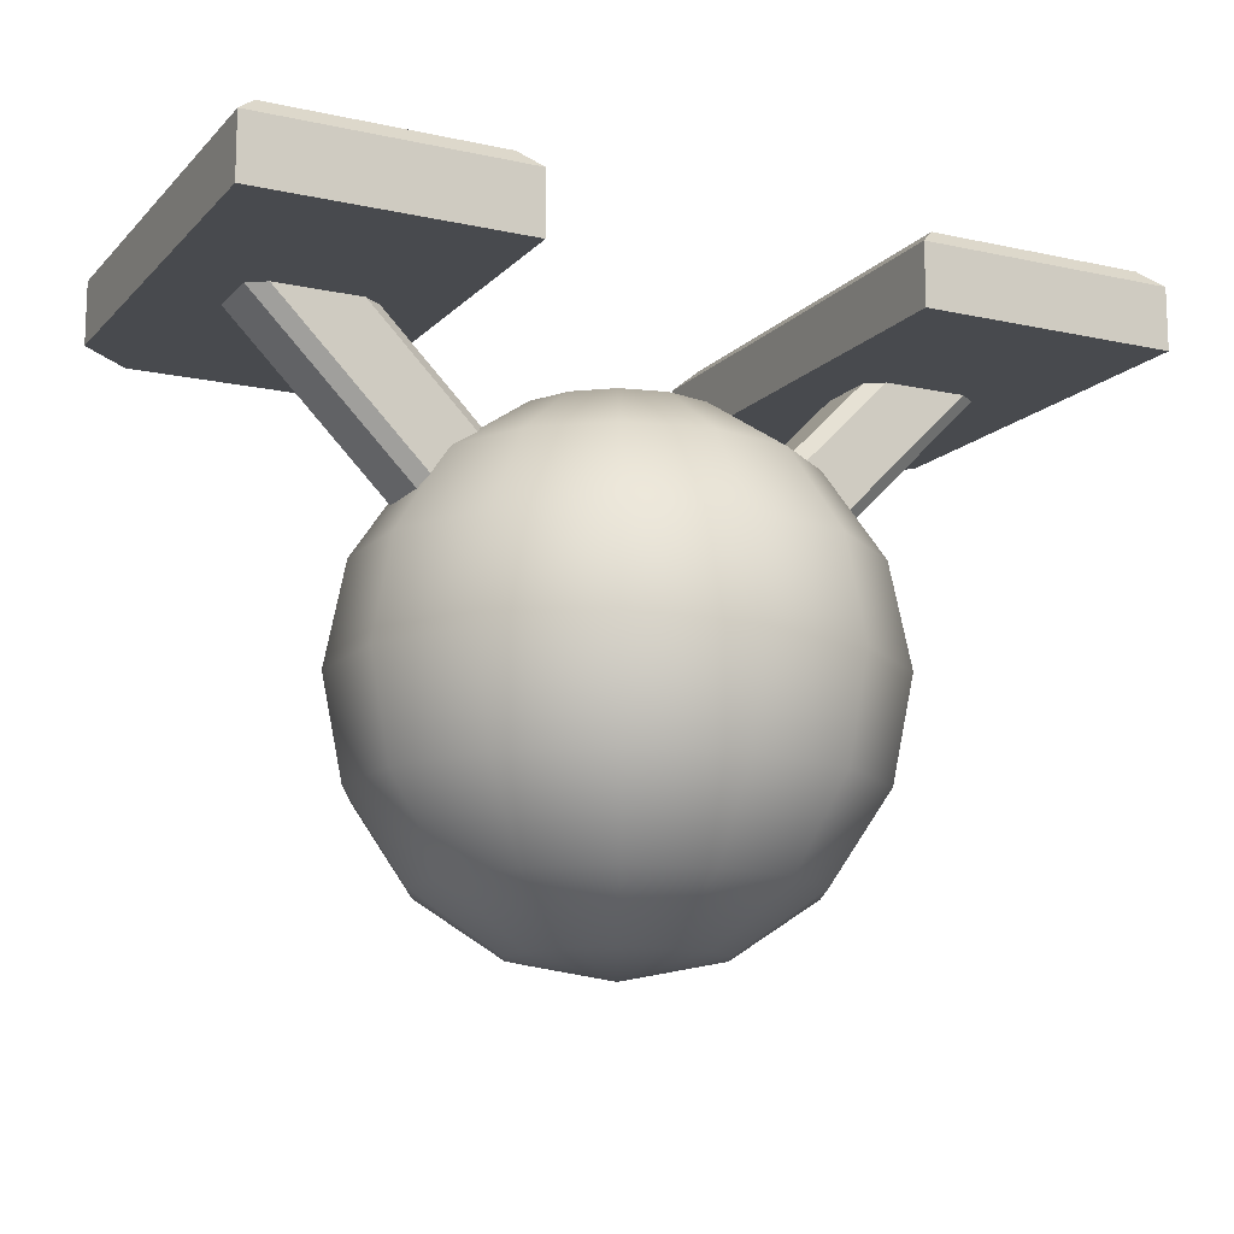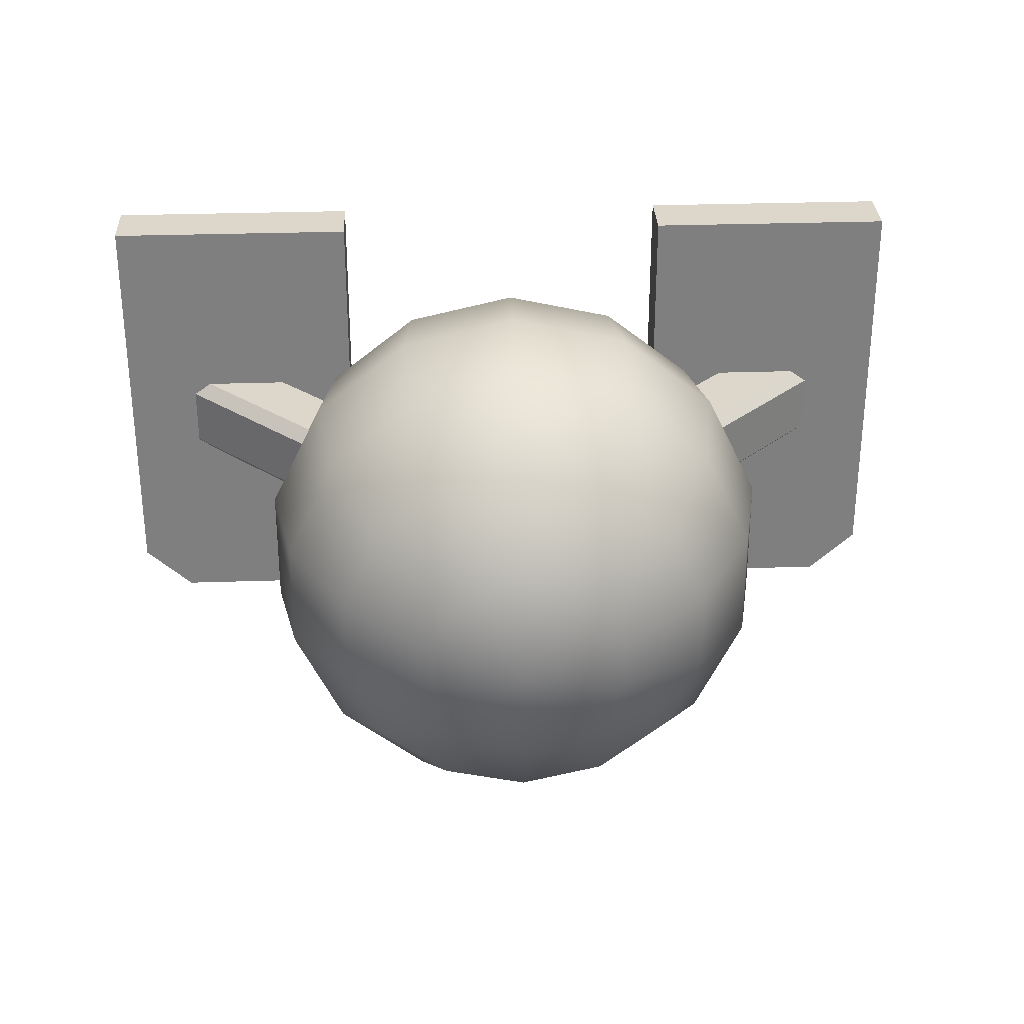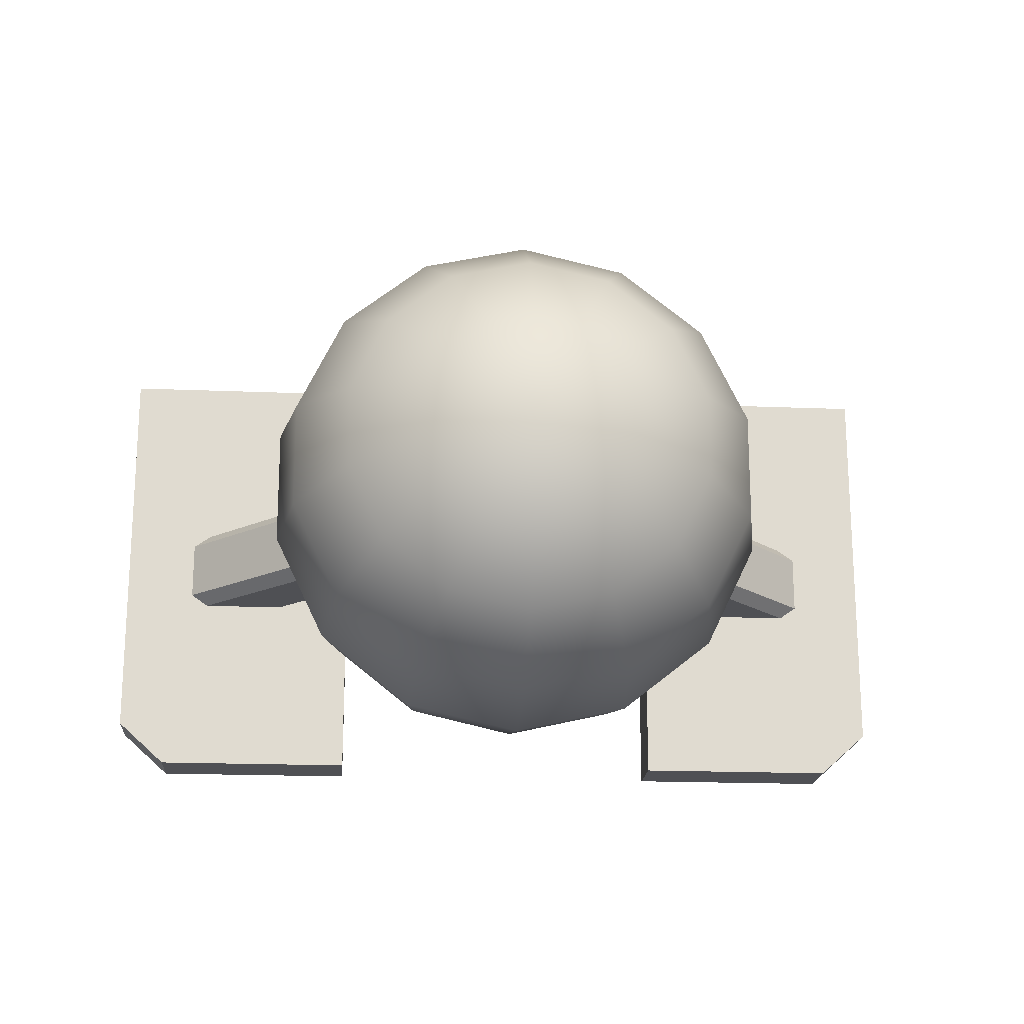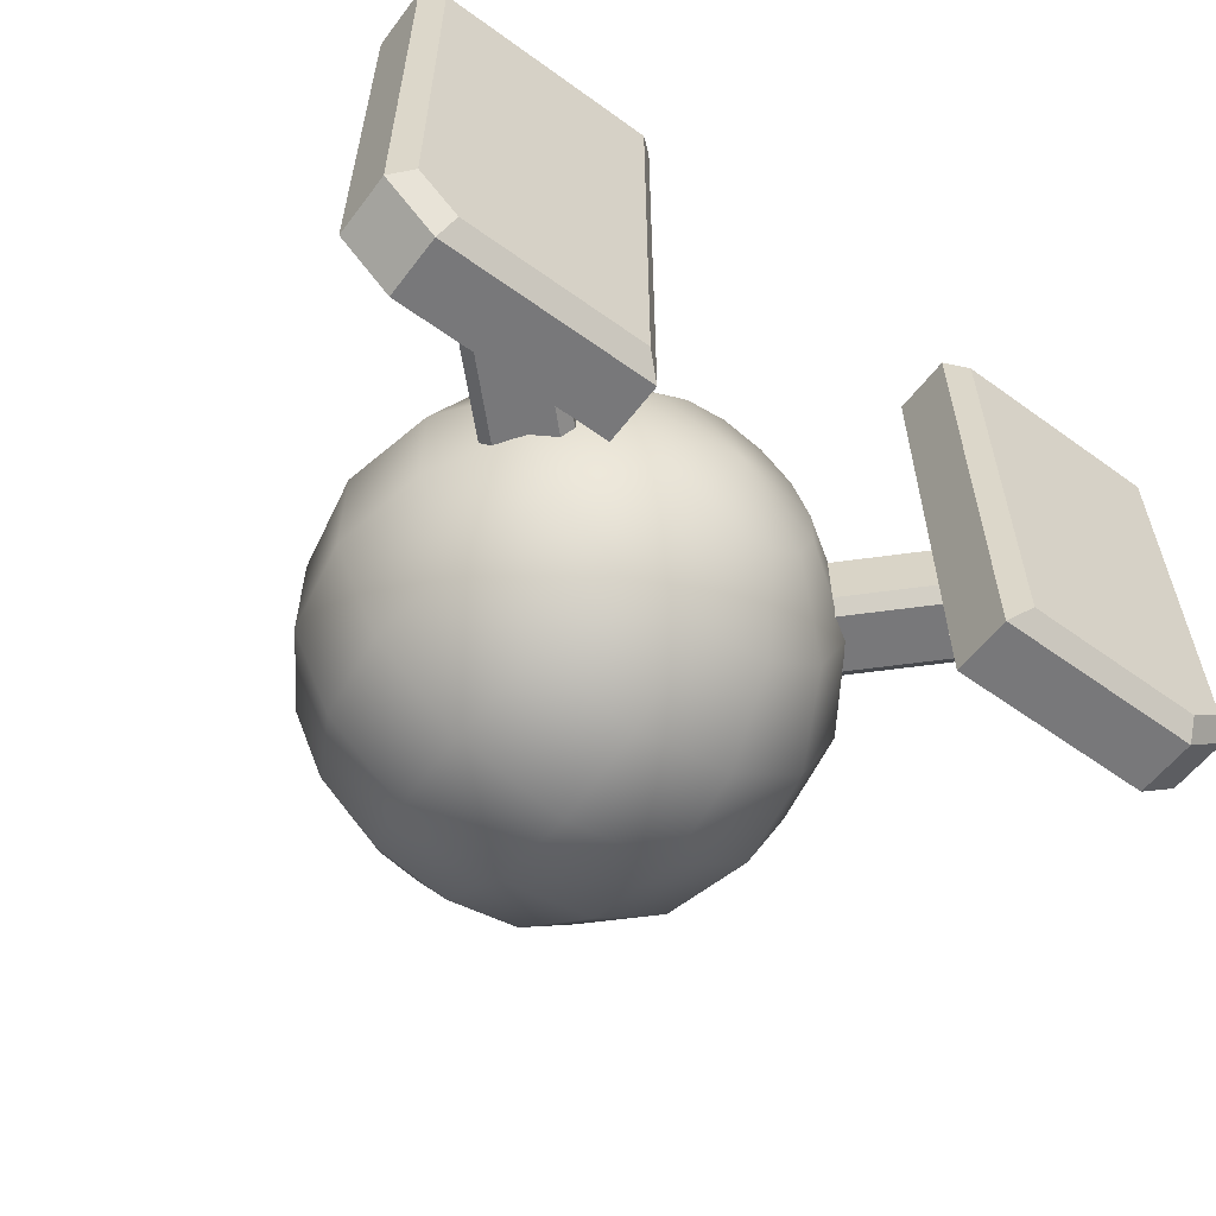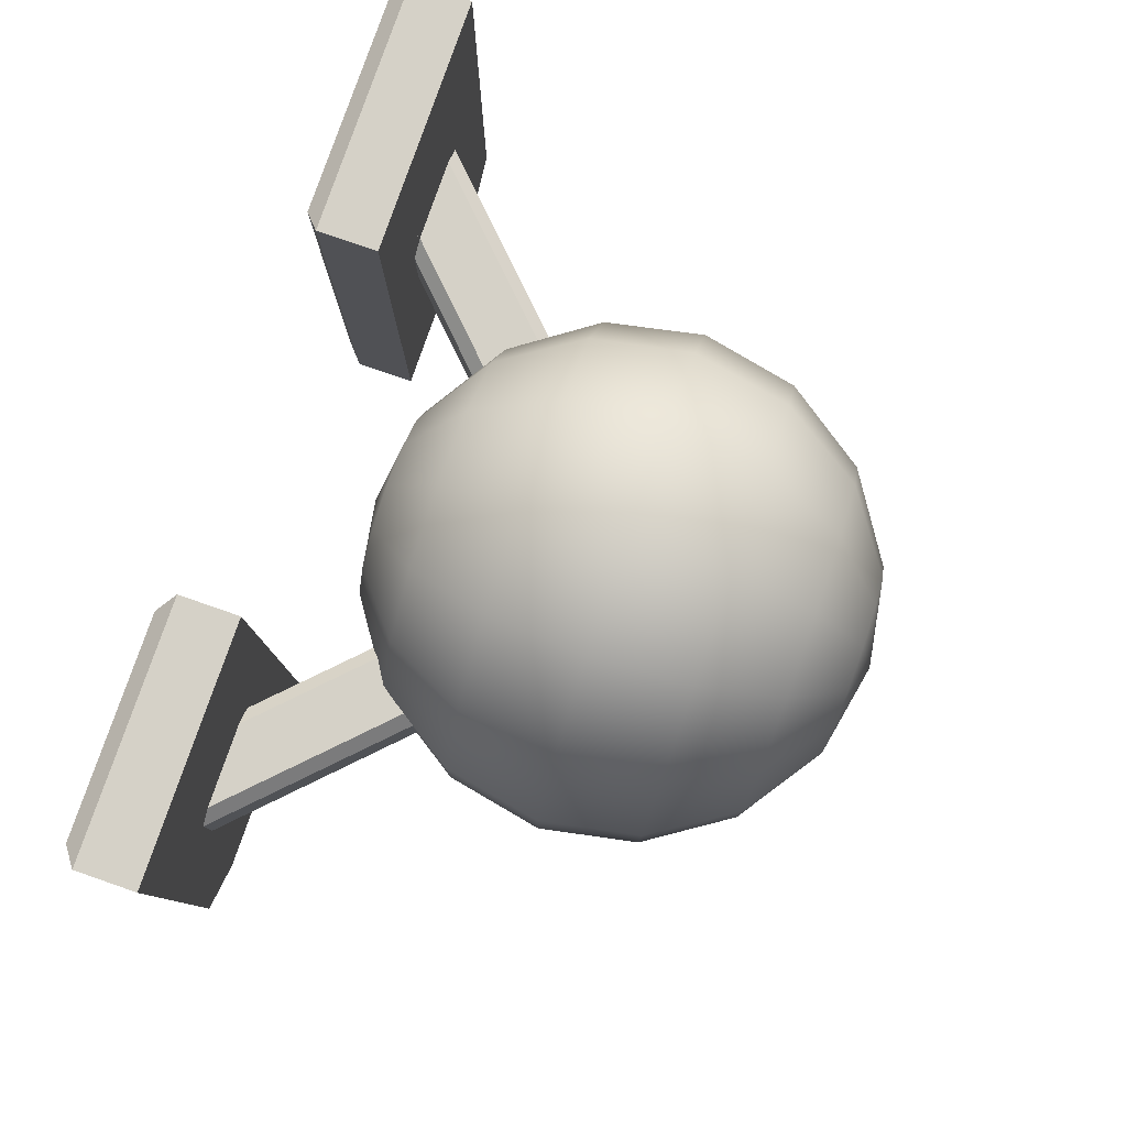
<metadata>
{"format":"obj","ext":"obj","renderer":"f3d","projection":"perspective","resolution":1024,"background":"white","views":[{"elev":-13.1,"azim":153.5,"up":"+Z"},{"elev":30.4,"azim":177.2,"up":"+Y"},{"elev":-19.2,"azim":175.6,"up":"+Y"},{"elev":-57.6,"azim":-36.8,"up":"+Y"},{"elev":79.7,"azim":109.1,"up":"+Y"}]}
</metadata>
<code>
o Sphere.003
v -0 0.2846 0.1
v -0.1235 0.2564 0.1
v -0.1141 0.2369 0.2089
v -0 0.2629 0.2089
v -0 0.2012 0.3012
v -0.08732 0.1813 0.3012
v -0.04726 0.09813 0.3629
v -0 0.1089 0.3629
v -0 0.1089 -0.1629
v -0.04725 0.09813 -0.1629
v -0.08732 0.1813 -0.1012
v -0 0.2012 -0.1012
v -0 0.2629 -0.008914
v -0.1141 0.2369 -0.008914
v 0 -0 0.3846
v -0 0 -0.1846
v -0.08515 0.06791 -0.1629
v -0.1573 0.1255 -0.1012
v -0.2056 0.1639 -0.008914
v -0.2225 0.1774 0.1
v -0.2056 0.1639 0.2089
v -0.1573 0.1255 0.3012
v -0.08515 0.06791 0.3629
v -0.1062 0.02424 0.3629
v -0.1062 0.02424 -0.1629
v -0.1962 0.04478 -0.1012
v -0.2563 0.05851 -0.008914
v -0.2775 0.06333 0.1
v -0.2563 0.05851 0.2089
v -0.1962 0.04478 0.3012
v -0.1962 -0.04478 -0.1012
v -0.2563 -0.05851 -0.008914
v -0.2775 -0.06333 0.1
v -0.2563 -0.05851 0.2089
v -0.1962 -0.04478 0.3012
v -0.1062 -0.02424 0.3629
v -0.1062 -0.02424 -0.1629
v -0.08515 -0.06791 -0.1629
v -0.1573 -0.1255 -0.1012
v -0.2056 -0.1639 -0.008914
v -0.2225 -0.1774 0.1
v -0.2056 -0.1639 0.2089
v -0.1573 -0.1255 0.3012
v -0.08515 -0.06791 0.3629
v -0.1141 -0.2369 -0.008914
v -0.1235 -0.2564 0.1
v -0.1141 -0.2369 0.2089
v -0.08732 -0.1813 0.3012
v -0.04726 -0.09813 0.3629
v -0.04725 -0.09813 -0.1629
v -0.08732 -0.1813 -0.1012
v 0 -0.1089 -0.1629
v 0 -0.2012 -0.1012
v 0 -0.2629 -0.008914
v 0 -0.2846 0.1
v 0 -0.2629 0.2089
v 0 -0.2012 0.3012
v 0 -0.1089 0.3629
v 0.1235 -0.2564 0.1
v 0.1141 -0.2369 0.2089
v 0.08732 -0.1813 0.3012
v 0.04725 -0.09813 0.3629
v 0.04726 -0.09813 -0.1629
v 0.08732 -0.1813 -0.1012
v 0.1141 -0.2369 -0.008913
v 0.08515 -0.06791 -0.1629
v 0.1573 -0.1255 -0.1012
v 0.2056 -0.1639 -0.008914
v 0.2225 -0.1774 0.1
v 0.2056 -0.1639 0.2089
v 0.1573 -0.1255 0.3012
v 0.08515 -0.06791 0.3629
v 0.2563 -0.05851 0.2089
v 0.1962 -0.04478 0.3012
v 0.1062 -0.02424 0.3629
v 0.1062 -0.02424 -0.1629
v 0.1962 -0.04478 -0.1012
v 0.2563 -0.05851 -0.008914
v 0.2775 -0.06333 0.1
v 0.1062 0.02424 -0.1629
v 0.1962 0.04478 -0.1012
v 0.2563 0.05851 -0.008913
v 0.2775 0.06333 0.1
v 0.2563 0.05851 0.2089
v 0.1962 0.04478 0.3012
v 0.1062 0.02424 0.3629
v 0.1573 0.1255 0.3012
v 0.08515 0.06791 0.3629
v 0.08515 0.06791 -0.1629
v 0.1573 0.1255 -0.1012
v 0.2056 0.1639 -0.008914
v 0.2225 0.1774 0.1
v 0.2056 0.1639 0.2089
v 0.04726 0.09813 -0.1629
v 0.08732 0.1813 -0.1012
v 0.1141 0.2369 -0.008914
v 0.1235 0.2564 0.1
v 0.1141 0.2369 0.2089
v 0.08732 0.1813 0.3012
v 0.04725 0.09813 0.3629
f 1 2 3 4
f 5 6 7 8
f 9 10 11 12
f 13 14 2 1
f 4 3 6 5
f 8 7 15
f 16 10 9
f 12 11 14 13
f 10 17 18 11
f 14 19 20 2
f 3 21 22 6
f 7 23 15
f 16 17 10
f 11 18 19 14
f 2 20 21 3
f 6 22 23 7
f 23 24 15
f 16 25 17
f 18 26 27 19
f 20 28 29 21
f 22 30 24 23
f 17 25 26 18
f 19 27 28 20
f 21 29 30 22
f 26 31 32 27
f 28 33 34 29
f 30 35 36 24
f 25 37 31 26
f 27 32 33 28
f 29 34 35 30
f 24 36 15
f 16 37 25
f 37 38 39 31
f 32 40 41 33
f 34 42 43 35
f 36 44 15
f 16 38 37
f 31 39 40 32
f 33 41 42 34
f 35 43 44 36
f 40 45 46 41
f 42 47 48 43
f 44 49 15
f 16 50 38
f 39 51 45 40
f 41 46 47 42
f 43 48 49 44
f 38 50 51 39
f 16 52 50
f 51 53 54 45
f 46 55 56 47
f 48 57 58 49
f 50 52 53 51
f 45 54 55 46
f 47 56 57 48
f 49 58 15
f 55 59 60 56
f 57 61 62 58
f 52 63 64 53
f 54 65 59 55
f 56 60 61 57
f 58 62 15
f 16 63 52
f 53 64 65 54
f 63 66 67 64
f 65 68 69 59
f 60 70 71 61
f 62 72 15
f 16 66 63
f 64 67 68 65
f 59 69 70 60
f 61 71 72 62
f 70 73 74 71
f 72 75 15
f 16 76 66
f 67 77 78 68
f 69 79 73 70
f 71 74 75 72
f 66 76 77 67
f 68 78 79 69
f 16 80 76
f 77 81 82 78
f 79 83 84 73
f 74 85 86 75
f 76 80 81 77
f 78 82 83 79
f 73 84 85 74
f 75 86 15
f 85 87 88 86
f 80 89 90 81
f 82 91 92 83
f 84 93 87 85
f 86 88 15
f 16 89 80
f 81 90 91 82
f 83 92 93 84
f 89 94 95 90
f 91 96 97 92
f 93 98 99 87
f 88 100 15
f 16 94 89
f 90 95 96 91
f 92 97 98 93
f 87 99 100 88
f 100 8 15
f 16 9 94
f 95 12 13 96
f 97 1 4 98
f 99 5 8 100
f 94 9 12 95
f 96 13 1 97
f 98 4 5 99
o Cube
v 0.1189 -0.04709 0.2671
v 0.109 -0.03308 0.277
v 0.3344 -0.03308 0.5024
v 0.3444 -0.04709 0.4925
v 0.109 0.03308 0.277
v 0.1189 0.04709 0.2671
v 0.3444 0.04709 0.4925
v 0.3344 0.03308 0.5024
v 0.1756 -0.03308 0.2104
v 0.1657 -0.04709 0.2203
v 0.3911 -0.04709 0.4457
v 0.401 -0.03308 0.4358
v 0.1657 0.04709 0.2203
v 0.1756 0.03308 0.2104
v 0.401 0.03308 0.4358
v 0.3911 0.04709 0.4457
v 0.2799 0.255 0.4319
v 0.4799 0.255 0.4319
v 0.1966 0.255 0.4319
v 0.1966 -0.255 0.4319
v 0.4799 -0.2052 0.4319
v 0.4245 -0.255 0.4319
v 0.2799 -0.255 0.4319
v 0.2799 0.255 0.4987
v 0.2799 0.2361 0.5176
v 0.4589 0.2361 0.5176
v 0.4799 0.255 0.4987
v 0.2176 -0.2361 0.5176
v 0.1966 -0.255 0.4987
v 0.2176 0.2361 0.5176
v 0.1966 0.255 0.4987
v 0.4245 -0.255 0.4987
v 0.4158 -0.2361 0.5176
v 0.4589 -0.1974 0.5176
v 0.4799 -0.2052 0.4987
v 0.2799 -0.2361 0.5176
v 0.2799 -0.255 0.4987
f 110 111 104 101
f 114 115 112 109
f 115 116 107 108 103 104 111 112
f 102 103 108 105
f 106 107 116 113
f 101 104 103 102
f 107 106 105 108
f 115 114 113 116
f 111 110 109 112
f 105 106 113 114 109 110 101 102
f 132 122 121 135
f 118 127 135 121
f 119 120 129 131
f 126 125 136 133 134
f 123 137 129 120
f 120 119 117 123
f 122 132 137 123
f 123 117 118 121 122
f 136 125 130 128
f 119 131 124 117
f 125 126 127 124
f 130 125 124 131
f 133 136 137 132
f 128 130 131 129
f 134 133 132 135
f 126 134 135 127
f 136 128 129 137
f 117 124 127 118
o Cube.001
v -0.1189 -0.04709 0.2671
v -0.109 -0.03308 0.277
v -0.3344 -0.03308 0.5024
v -0.3444 -0.04709 0.4925
v -0.109 0.03308 0.277
v -0.1189 0.04709 0.2671
v -0.3444 0.04709 0.4925
v -0.3344 0.03308 0.5024
v -0.1756 -0.03308 0.2104
v -0.1657 -0.04709 0.2203
v -0.3911 -0.04709 0.4457
v -0.401 -0.03308 0.4358
v -0.1657 0.04709 0.2203
v -0.1756 0.03308 0.2104
v -0.401 0.03308 0.4358
v -0.3911 0.04709 0.4457
v -0.2799 0.255 0.4319
v -0.4799 0.255 0.4319
v -0.1966 0.255 0.4319
v -0.1966 -0.255 0.4319
v -0.4799 -0.2052 0.4319
v -0.4245 -0.255 0.4319
v -0.2799 -0.255 0.4319
v -0.2799 0.255 0.4987
v -0.2799 0.2361 0.5176
v -0.4589 0.2361 0.5176
v -0.4799 0.255 0.4987
v -0.2176 -0.2361 0.5176
v -0.1966 -0.255 0.4987
v -0.2176 0.2361 0.5176
v -0.1966 0.255 0.4987
v -0.4245 -0.255 0.4987
v -0.4158 -0.2361 0.5176
v -0.4589 -0.1974 0.5176
v -0.4799 -0.2052 0.4987
v -0.2799 -0.2361 0.5176
v -0.2799 -0.255 0.4987
v -0.114 -0.04008 0.272
v -0.2316 -0.04709 0.3798
v -0.3394 -0.04008 0.4974
v -0.2217 -0.03308 0.3897
v -0.3394 0.04008 0.4974
v -0.2316 0.04709 0.3798
v -0.114 0.04008 0.272
v -0.2217 0.03308 0.3897
v -0.3961 0.04008 0.4407
v -0.2883 0.03308 0.3231
v -0.1707 0.04008 0.2153
v -0.2784 0.04709 0.333
v -0.3961 -0.04008 0.4407
v -0.2784 -0.04709 0.333
v -0.1707 -0.04008 0.2153
v -0.2883 -0.03308 0.3231
v -0.109 -0 0.277
v -0.1423 0.04709 0.2437
v -0.1756 -0 0.2104
v -0.1423 -0.04709 0.2437
v -0.3344 -0 0.5024
v -0.3677 -0.04709 0.4691
v -0.401 -0 0.4358
v -0.3677 0.04709 0.4691
v -0.3522 -0.255 0.4319
v -0.3799 0.255 0.4319
v -0.2383 0.255 0.4319
v -0.1966 -0 0.4319
v -0.4522 -0.2301 0.4319
v -0.2383 -0.255 0.4319
v -0.4799 0.02492 0.4319
v -0.2799 -0 0.4319
v -0.2799 0.2456 0.5082
v -0.3694 0.2361 0.5176
v -0.4694 0.2456 0.5082
v -0.3799 0.255 0.4987
v -0.2071 0.2456 0.5082
v -0.2488 0.2361 0.5176
v -0.2383 0.255 0.4987
v -0.4202 -0.2456 0.5082
v -0.3479 -0.2361 0.5176
v -0.2799 -0.2456 0.5082
v -0.3522 -0.255 0.4987
v -0.2071 -0.2456 0.5082
v -0.2176 -0 0.5176
v -0.1966 -0 0.4987
v -0.4694 -0.2013 0.5082
v -0.4373 -0.2167 0.5176
v -0.4522 -0.2301 0.4987
v -0.4589 0.01939 0.5176
v -0.4799 0.02492 0.4987
v -0.2488 -0.2361 0.5176
v -0.2383 -0.255 0.4987
v -0.2799 0.255 0.4653
v -0.4799 0.255 0.4653
v -0.2799 -0 0.5176
v -0.1966 0.255 0.4653
v -0.4799 -0.2052 0.4653
v -0.1966 -0.255 0.4653
v -0.2799 -0.255 0.4653
v -0.4245 -0.255 0.4653
v -0.3799 0.255 0.4653
v -0.2435 -0.2456 0.5082
v -0.4694 0.02216 0.5082
v -0.4448 -0.2234 0.5082
v -0.2071 -0 0.5082
v -0.35 -0.2456 0.5082
v -0.2435 0.2456 0.5082
v -0.3746 0.2456 0.5082
v -0.2383 0.255 0.4653
v -0.2488 -0 0.5176
v -0.3522 -0.255 0.4653
v -0.2383 -0 0.4319
v -0.2383 -0.255 0.4653
v -0.1966 -0 0.4653
v -0.4799 0.02492 0.4653
v -0.4522 -0.2301 0.4653
v -0.2834 -0.04008 0.328
v -0.2834 0.04008 0.328
v -0.2267 0.04008 0.3847
v -0.2267 -0.04008 0.3847
v -0.255 0.04709 0.3564
v -0.2217 -0 0.3897
v -0.2883 -0 0.3231
v -0.255 -0.04709 0.3564
f 259 176 141 196
f 258 190 149 197
f 152 197 149 187 148 196 141 177 140 195 145 179 144 198 153 183
f 257 182 145 195
f 256 186 153 198
f 255 178 140 177
f 254 182 142 181
f 253 186 150 185
f 252 190 146 189
f 142 191 139 175 138 194 147 189 146 193 151 185 150 192 143 181
f 187 149 190 252
f 148 187 252 188
f 188 252 189 147
f 183 153 186 253
f 152 183 253 184
f 184 253 185 151
f 179 145 182 254
f 144 179 254 180
f 180 254 181 143
f 175 139 178 255
f 138 175 255 176
f 176 255 177 141
f 192 150 186 256
f 143 192 256 180
f 180 256 198 144
f 191 142 182 257
f 139 191 257 178
f 178 257 195 140
f 193 146 190 258
f 151 193 258 184
f 184 258 197 152
f 194 138 176 259
f 147 194 259 188
f 188 259 196 148
f 251 232 158 203
f 250 232 172 225
f 249 220 166 233
f 163 224 171 222 170 215 173 230 162 208
f 248 233 166 227
f 247 206 154 201
f 246 234 174 217
f 160 199 159 203 158 205 155 200 154 206
f 245 219 167 212
f 244 228 161 213
f 243 210 164 209
f 242 213 161 207
f 241 217 174 216
f 240 220 168 211
f 239 223 169 214
f 238 225 172 221
f 237 227 166 218
f 236 229 164 210
f 200 155 229 236
f 154 200 236 228
f 228 236 210 161
f 216 174 227 237
f 173 216 237 226
f 226 237 218 165
f 209 164 225 238
f 163 209 238 224
f 224 238 221 171
f 221 172 223 239
f 171 221 239 222
f 222 239 214 170
f 218 166 220 240
f 165 218 240 219
f 219 240 211 167
f 214 169 217 241
f 170 214 241 215
f 215 241 216 173
f 211 168 213 242
f 167 211 242 212
f 212 242 207 162
f 207 161 210 243
f 162 207 243 208
f 208 243 209 163
f 201 154 228 244
f 156 201 244 231
f 231 244 213 168
f 226 165 219 245
f 173 226 245 230
f 230 245 212 162
f 199 160 234 246
f 159 199 246 235
f 235 246 217 169
f 204 160 206 247
f 157 204 247 202
f 202 247 201 156
f 204 157 233 248
f 160 204 248 234
f 234 248 227 174
f 231 168 220 249
f 156 231 249 202
f 202 249 233 157
f 205 158 232 250
f 155 205 250 229
f 229 250 225 164
f 223 172 232 251
f 169 223 251 235
f 235 251 203 159

</code>
